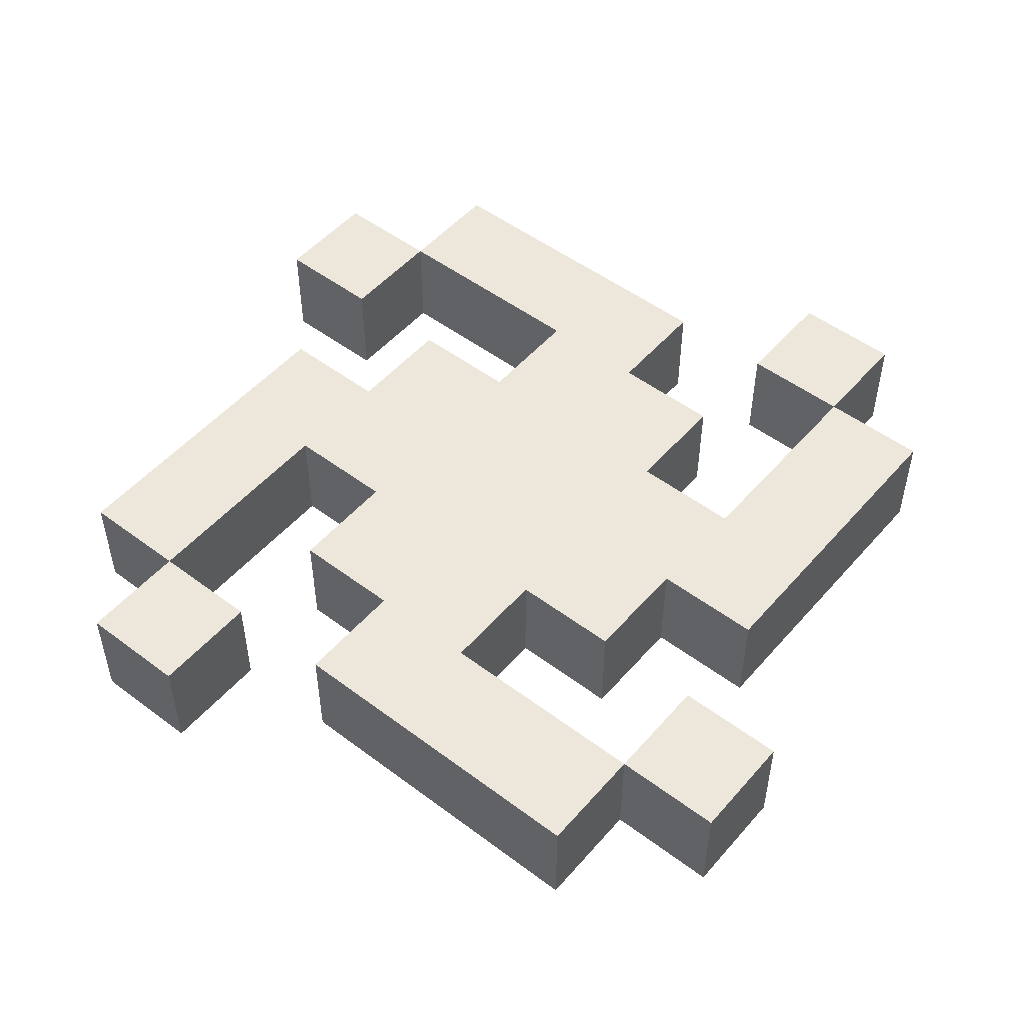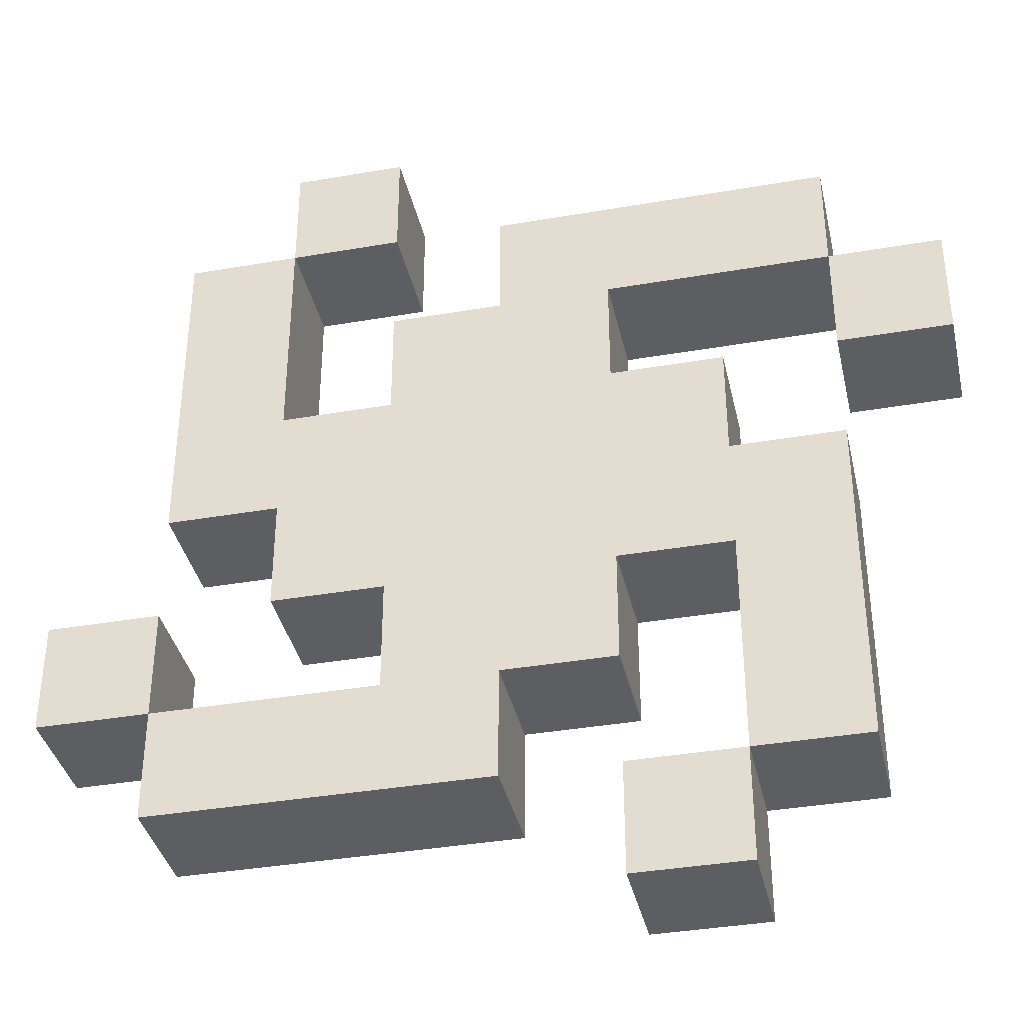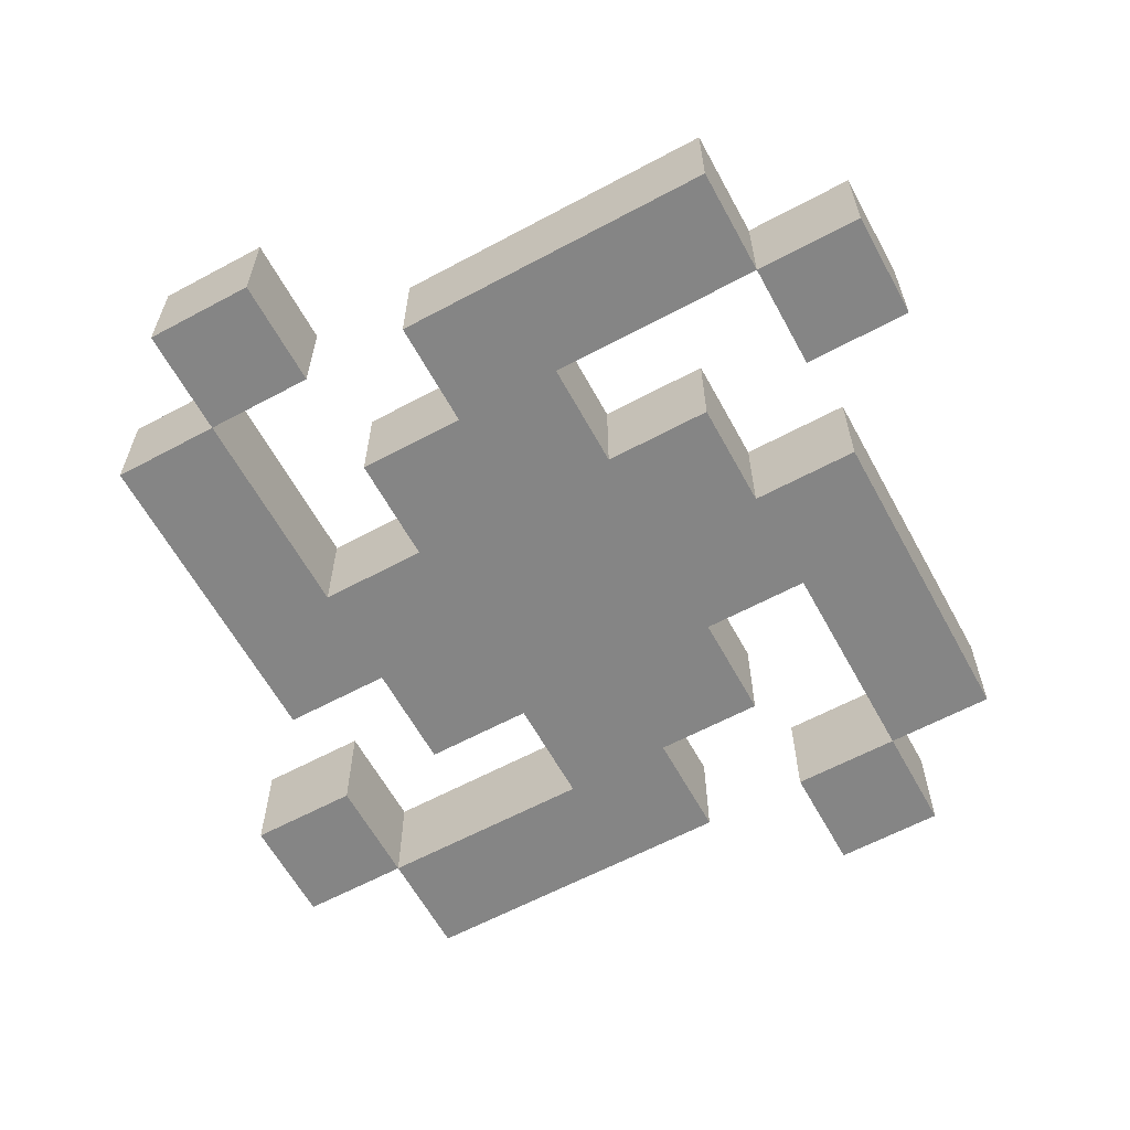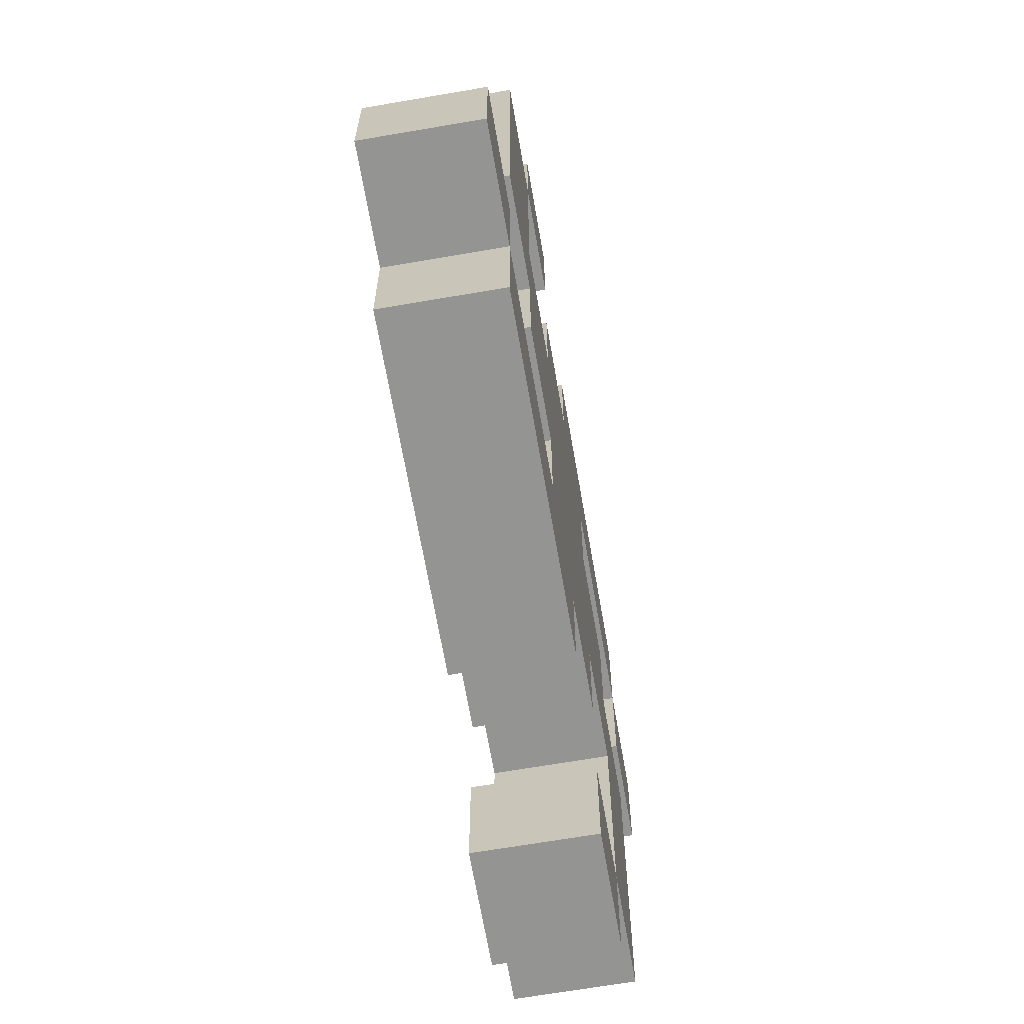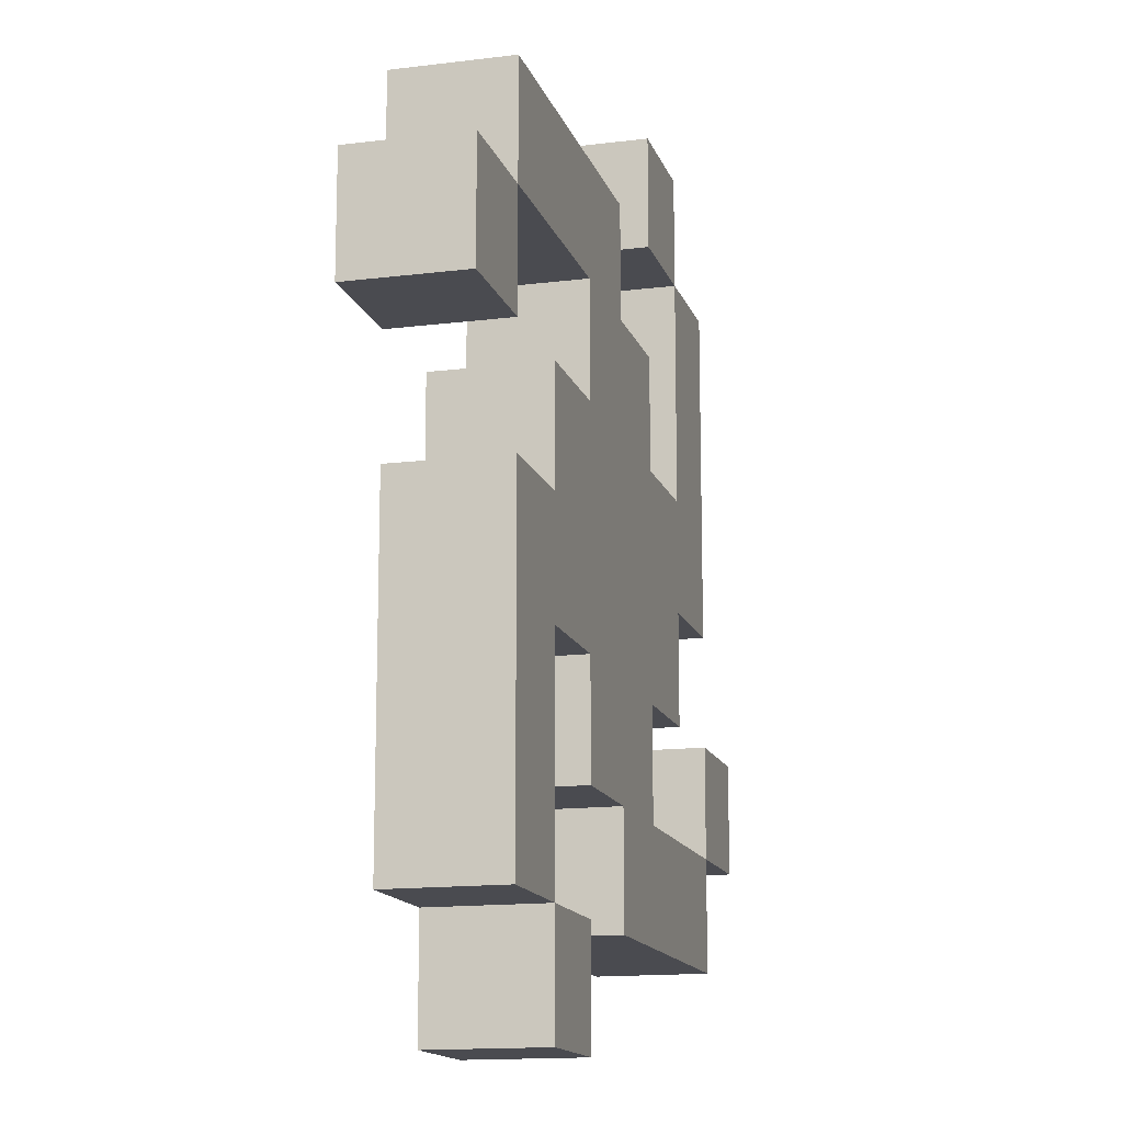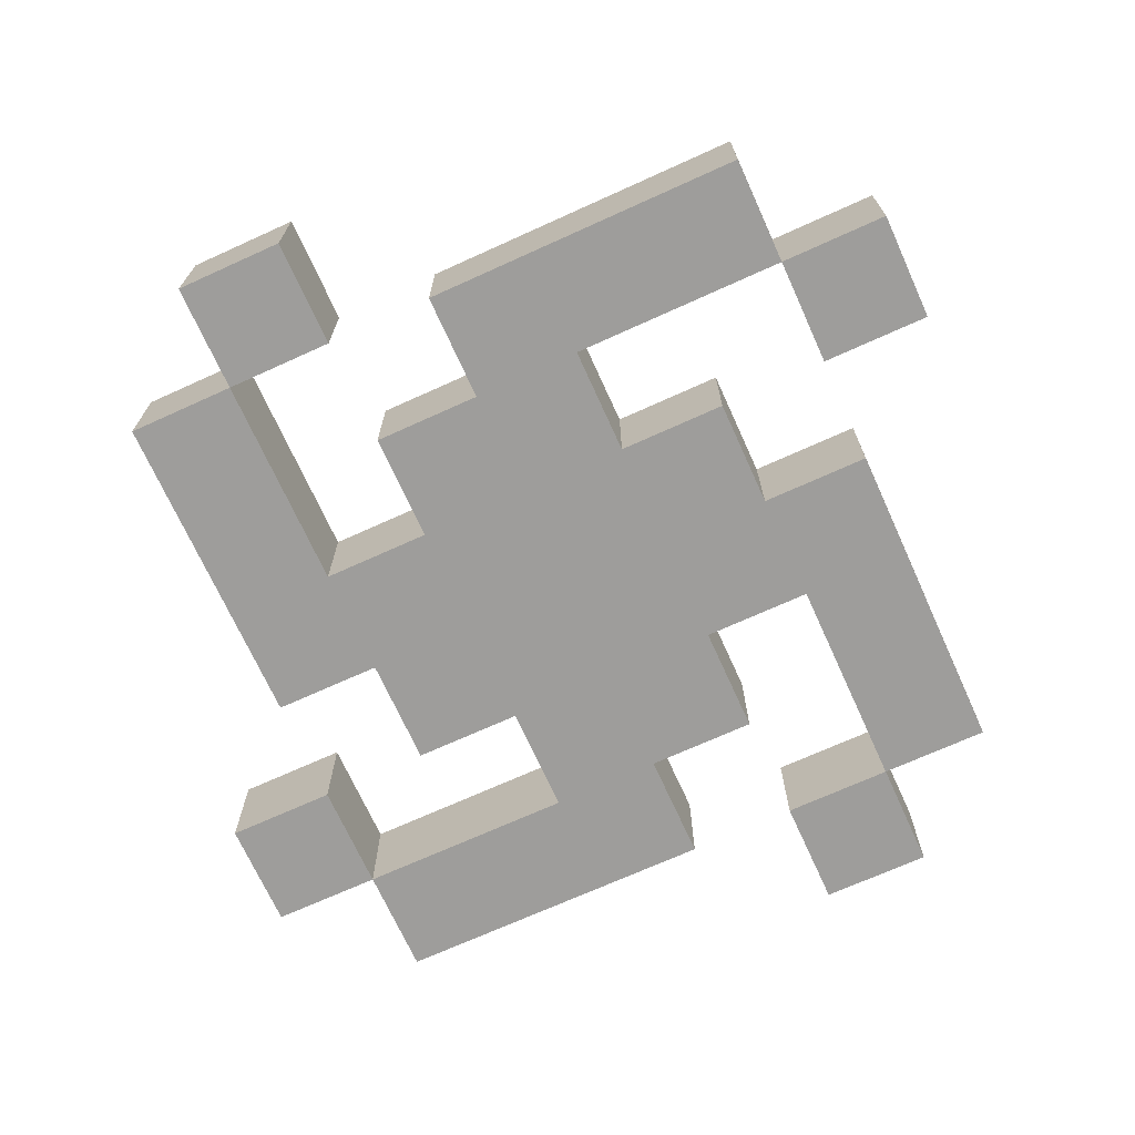
<metadata>
{"format":"obj","ext":"obj","renderer":"f3d","projection":"perspective","resolution":1024,"background":"white","views":[{"elev":50.7,"azim":-140.6,"up":"+Z"},{"elev":-37.5,"azim":-167.5,"up":"+Y"},{"elev":-61.8,"azim":-151.4,"up":"+Z"},{"elev":-66.9,"azim":99.8,"up":"+Y"},{"elev":-14.4,"azim":-74.7,"up":"+Y"},{"elev":-70.5,"azim":-65.6,"up":"+Z"}]}
</metadata>
<code>
o
v -0.4 0.5 0.1
v -0.4 0.5 0
v -0.4 0.6 0.1
v -0.4 0.6 0
v -0.3 0.1 0.1
v -0.3 0.1 0
v -0.3 0.4 0.1
v -0.3 0.4 0
v -0.3 0.6 0.1
v -0.3 0.6 0
v -0.3 0.7 0.1
v -0.3 0.7 0
v -0.2 0 0.1
v -0.2 0 0
v -0.2 0.1 0.1
v -0.2 0.1 0
v -0.2 0.4 0.1
v -0.2 0.4 0
v -0.2 0.5 0.1
v -0.2 0.5 0
v -0.1 0.2 0.1
v -0.1 0.2 0
v -0.1 0.3 0.1
v -0.1 0.3 0
v -0.1 0.5 0.1
v -0.1 0.5 0
v -0.1 0.6 0.1
v -0.1 0.6 0
v 0 0.1 0.1
v 0 0.1 0
v 0 0.2 0.1
v 0 0.2 0
v 0.1 0.7 0.1
v 0.1 0.7 0
v 0.1 0.8 0.1
v 0.1 0.8 0
v 0.2 0.5 0.1
v 0.2 0.5 0
v 0.2 0.7 0.1
v 0.2 0.7 0
v 0.3 0.2 0.1
v 0.3 0.2 0
v 0.3 0.3 0.1
v 0.3 0.3 0
v -0.3 0.5 0.1
v -0.3 0.5 0
v -0.3 0.6 0.1
v -0.3 0.6 0
v -0.2 0.1 0.1
v -0.2 0.1 0
v -0.2 0.3 0.1
v -0.2 0.3 0
v -0.1 0 0.1
v -0.1 0 0
v -0.1 0.1 0.1
v -0.1 0.1 0
v 0 0.6 0.1
v 0 0.6 0
v 0 0.7 0.1
v 0 0.7 0
v 0.1 0.2 0.1
v 0.1 0.2 0
v 0.1 0.3 0.1
v 0.1 0.3 0
v 0.1 0.5 0.1
v 0.1 0.5 0
v 0.1 0.6 0.1
v 0.1 0.6 0
v 0.2 0.3 0.1
v 0.2 0.3 0
v 0.2 0.4 0.1
v 0.2 0.4 0
v 0.2 0.7 0.1
v 0.2 0.7 0
v 0.2 0.8 0.1
v 0.2 0.8 0
v 0.3 0.1 0.1
v 0.3 0.1 0
v 0.3 0.2 0.1
v 0.3 0.2 0
v 0.3 0.4 0.1
v 0.3 0.4 0
v 0.3 0.7 0.1
v 0.3 0.7 0
v 0.4 0.2 0.1
v 0.4 0.2 0
v 0.4 0.3 0.1
v 0.4 0.3 0
v -0.4 0.5 0.1
v -0.4 0.6 0.1
v -0.3 0.1 0.1
v -0.3 0.4 0.1
v -0.3 0.5 0.1
v -0.3 0.6 0.1
v -0.3 0.7 0.1
v -0.2 0 0.1
v -0.2 0.1 0.1
v -0.2 0.3 0.1
v -0.2 0.4 0.1
v -0.2 0.5 0.1
v -0.1 0 0.1
v -0.1 0.1 0.1
v -0.1 0.2 0.1
v -0.1 0.3 0.1
v -0.1 0.5 0.1
v -0.1 0.6 0.1
v 0 0.1 0.1
v 0 0.2 0.1
v 0 0.6 0.1
v 0 0.7 0.1
v 0.1 0.2 0.1
v 0.1 0.3 0.1
v 0.1 0.5 0.1
v 0.1 0.6 0.1
v 0.1 0.7 0.1
v 0.1 0.8 0.1
v 0.2 0.3 0.1
v 0.2 0.4 0.1
v 0.2 0.5 0.1
v 0.2 0.7 0.1
v 0.2 0.8 0.1
v 0.3 0.1 0.1
v 0.3 0.2 0.1
v 0.3 0.3 0.1
v 0.3 0.4 0.1
v 0.3 0.7 0.1
v 0.4 0.2 0.1
v 0.4 0.3 0.1
v -0.4 0.5 0
v -0.4 0.6 0
v -0.3 0.1 0
v -0.3 0.4 0
v -0.3 0.5 0
v -0.3 0.6 0
v -0.3 0.7 0
v -0.2 0 0
v -0.2 0.1 0
v -0.2 0.3 0
v -0.2 0.4 0
v -0.2 0.5 0
v -0.1 0 0
v -0.1 0.1 0
v -0.1 0.2 0
v -0.1 0.3 0
v -0.1 0.5 0
v -0.1 0.6 0
v 0 0.1 0
v 0 0.2 0
v 0 0.6 0
v 0 0.7 0
v 0.1 0.2 0
v 0.1 0.3 0
v 0.1 0.5 0
v 0.1 0.6 0
v 0.1 0.7 0
v 0.1 0.8 0
v 0.2 0.3 0
v 0.2 0.4 0
v 0.2 0.5 0
v 0.2 0.7 0
v 0.2 0.8 0
v 0.3 0.1 0
v 0.3 0.2 0
v 0.3 0.3 0
v 0.3 0.4 0
v 0.3 0.7 0
v 0.4 0.2 0
v 0.4 0.3 0
v -0.2 0 0.1
v -0.1 0 0.1
v -0.2 0 0
v -0.1 0 0
v -0.3 0.1 0.1
v -0.2 0.1 0.1
v 0 0.1 0.1
v 0.3 0.1 0.1
v -0.3 0.1 0
v -0.2 0.1 0
v 0 0.1 0
v 0.3 0.1 0
v -0.1 0.2 0.1
v 0 0.2 0.1
v 0.3 0.2 0.1
v 0.4 0.2 0.1
v -0.1 0.2 0
v 0 0.2 0
v 0.3 0.2 0
v 0.4 0.2 0
v -0.2 0.3 0.1
v -0.1 0.3 0.1
v 0.1 0.3 0.1
v 0.2 0.3 0.1
v -0.2 0.3 0
v -0.1 0.3 0
v 0.1 0.3 0
v 0.2 0.3 0
v 0.2 0.4 0.1
v 0.3 0.4 0.1
v 0.2 0.4 0
v 0.3 0.4 0
v -0.4 0.5 0.1
v -0.3 0.5 0.1
v -0.4 0.5 0
v -0.3 0.5 0
v -0.3 0.6 0.1
v -0.1 0.6 0.1
v -0.3 0.6 0
v -0.1 0.6 0
v 0.1 0.7 0.1
v 0.2 0.7 0.1
v 0.1 0.7 0
v 0.2 0.7 0
v -0.2 0.1 0.1
v -0.1 0.1 0.1
v -0.2 0.1 0
v -0.1 0.1 0
v 0.1 0.2 0.1
v 0.3 0.2 0.1
v 0.1 0.2 0
v 0.3 0.2 0
v 0.3 0.3 0.1
v 0.4 0.3 0.1
v 0.3 0.3 0
v 0.4 0.3 0
v -0.3 0.4 0.1
v -0.2 0.4 0.1
v -0.3 0.4 0
v -0.2 0.4 0
v -0.2 0.5 0.1
v -0.1 0.5 0.1
v 0.1 0.5 0.1
v 0.2 0.5 0.1
v -0.2 0.5 0
v -0.1 0.5 0
v 0.1 0.5 0
v 0.2 0.5 0
v -0.4 0.6 0.1
v -0.3 0.6 0.1
v 0 0.6 0.1
v 0.1 0.6 0.1
v -0.4 0.6 0
v -0.3 0.6 0
v 0 0.6 0
v 0.1 0.6 0
v -0.3 0.7 0.1
v 0 0.7 0.1
v 0.2 0.7 0.1
v 0.3 0.7 0.1
v -0.3 0.7 0
v 0 0.7 0
v 0.2 0.7 0
v 0.3 0.7 0
v 0.1 0.8 0.1
v 0.2 0.8 0.1
v 0.1 0.8 0
v 0.2 0.8 0
f 3 2 1
f 4 2 3
f 7 6 5
f 8 6 7
f 11 10 9
f 12 10 11
f 15 14 13
f 16 14 15
f 19 18 17
f 20 18 19
f 23 22 21
f 24 22 23
f 27 26 25
f 28 26 27
f 31 30 29
f 32 30 31
f 35 34 33
f 36 34 35
f 39 38 37
f 40 38 39
f 43 42 41
f 44 42 43
f 45 46 47
f 47 46 48
f 49 50 51
f 51 50 52
f 53 54 55
f 55 54 56
f 57 58 59
f 59 58 60
f 61 62 63
f 63 62 64
f 65 66 67
f 67 66 68
f 69 70 71
f 71 70 72
f 73 74 75
f 75 74 76
f 77 78 79
f 79 78 80
f 81 82 83
f 83 82 84
f 85 86 87
f 87 86 88
f 93 90 89
f 94 90 93
f 97 92 91
f 98 92 97
f 99 92 98
f 101 97 96
f 102 97 101
f 104 100 99
f 104 99 98
f 105 100 104
f 106 95 94
f 108 105 104
f 108 106 105
f 108 104 103
f 109 95 106
f 109 106 108
f 110 95 109
f 111 108 107
f 111 109 108
f 112 109 111
f 113 109 112
f 114 109 113
f 117 113 112
f 118 113 117
f 119 113 118
f 120 116 115
f 121 116 120
f 122 111 107
f 123 111 122
f 125 119 118
f 125 120 119
f 126 120 125
f 127 124 123
f 128 124 127
f 129 130 133
f 133 130 134
f 131 132 137
f 137 132 138
f 138 132 139
f 136 137 141
f 141 137 142
f 139 140 144
f 138 139 144
f 144 140 145
f 134 135 146
f 144 145 148
f 145 146 148
f 143 144 148
f 146 135 149
f 148 146 149
f 149 135 150
f 147 148 151
f 148 149 151
f 151 149 152
f 152 149 153
f 153 149 154
f 152 153 157
f 157 153 158
f 158 153 159
f 155 156 160
f 160 156 161
f 147 151 162
f 162 151 163
f 158 159 165
f 159 160 165
f 165 160 166
f 163 164 167
f 167 164 168
f 171 170 169
f 172 170 171
f 177 174 173
f 178 174 177
f 179 176 175
f 180 176 179
f 185 182 181
f 186 182 185
f 187 184 183
f 188 184 187
f 193 190 189
f 194 190 193
f 195 192 191
f 196 192 195
f 199 198 197
f 200 198 199
f 203 202 201
f 204 202 203
f 207 206 205
f 208 206 207
f 211 210 209
f 212 210 211
f 213 214 215
f 215 214 216
f 217 218 219
f 219 218 220
f 221 222 223
f 223 222 224
f 225 226 227
f 227 226 228
f 229 230 233
f 233 230 234
f 231 232 235
f 235 232 236
f 237 238 241
f 241 238 242
f 239 240 243
f 243 240 244
f 245 246 249
f 249 246 250
f 247 248 251
f 251 248 252
f 253 254 255
f 255 254 256

</code>
